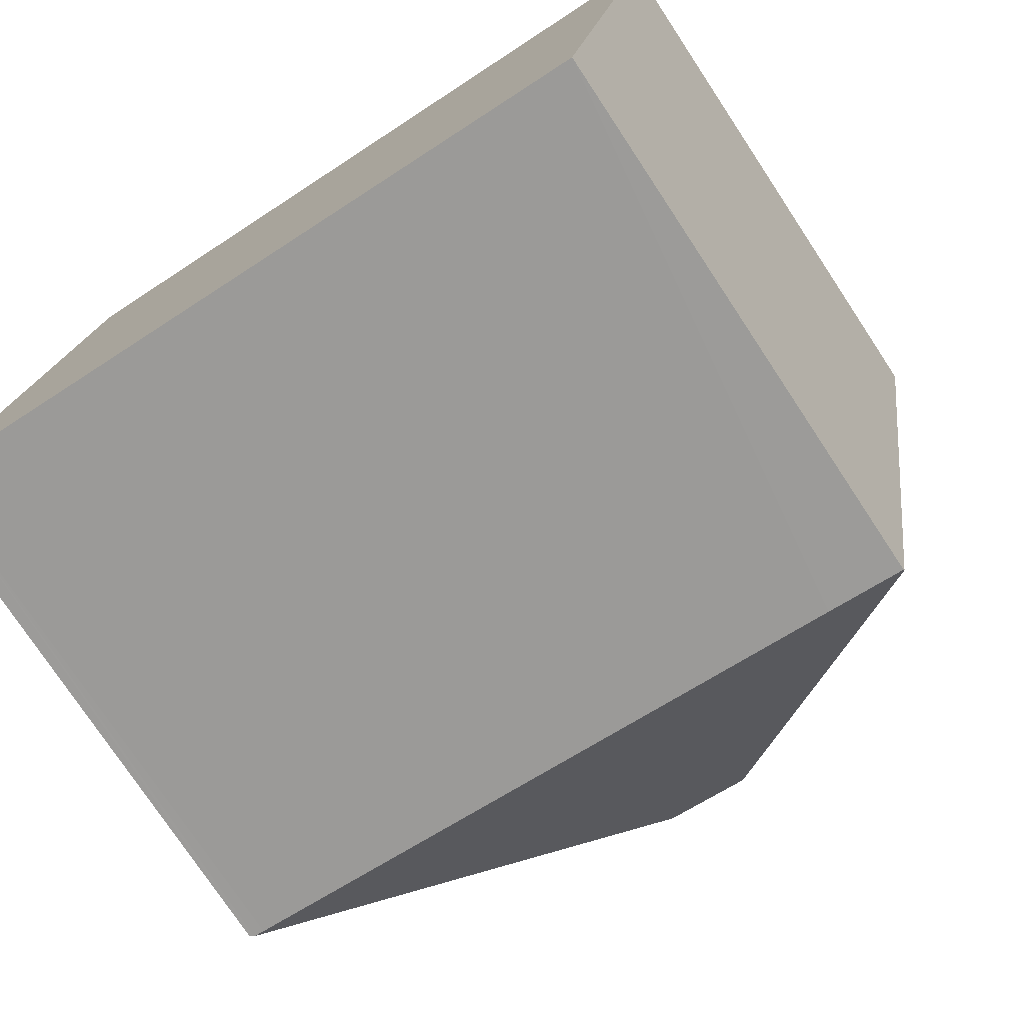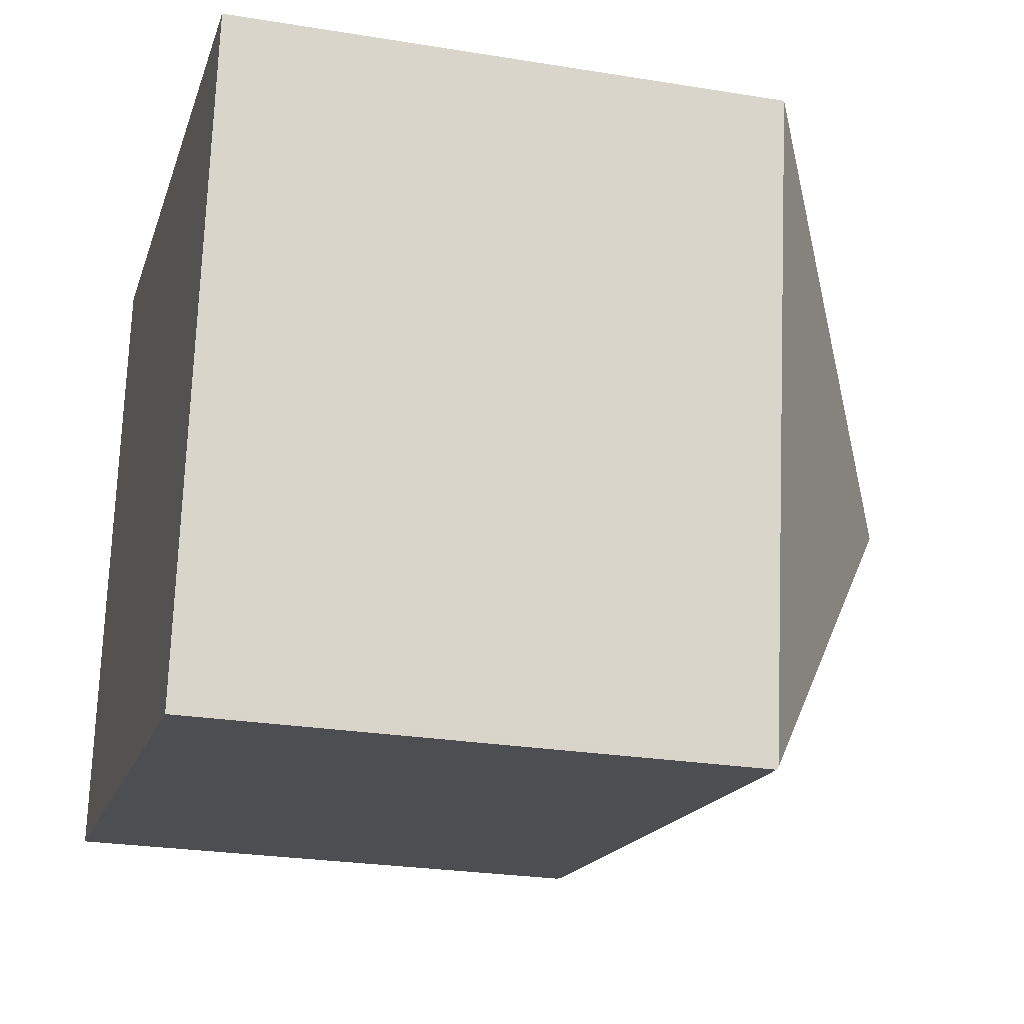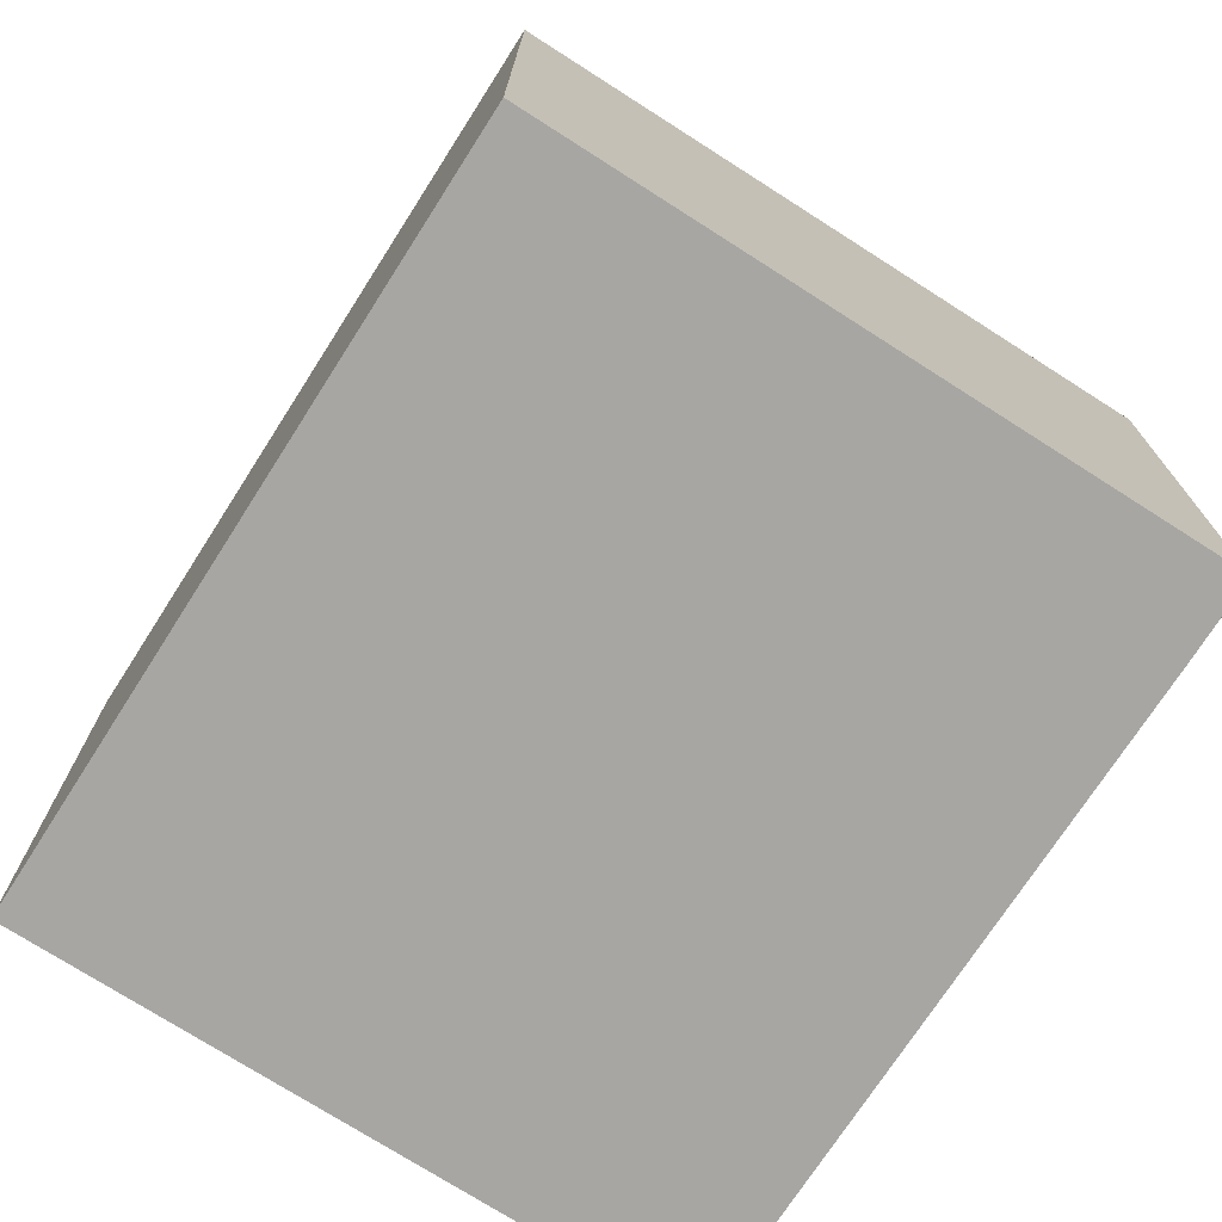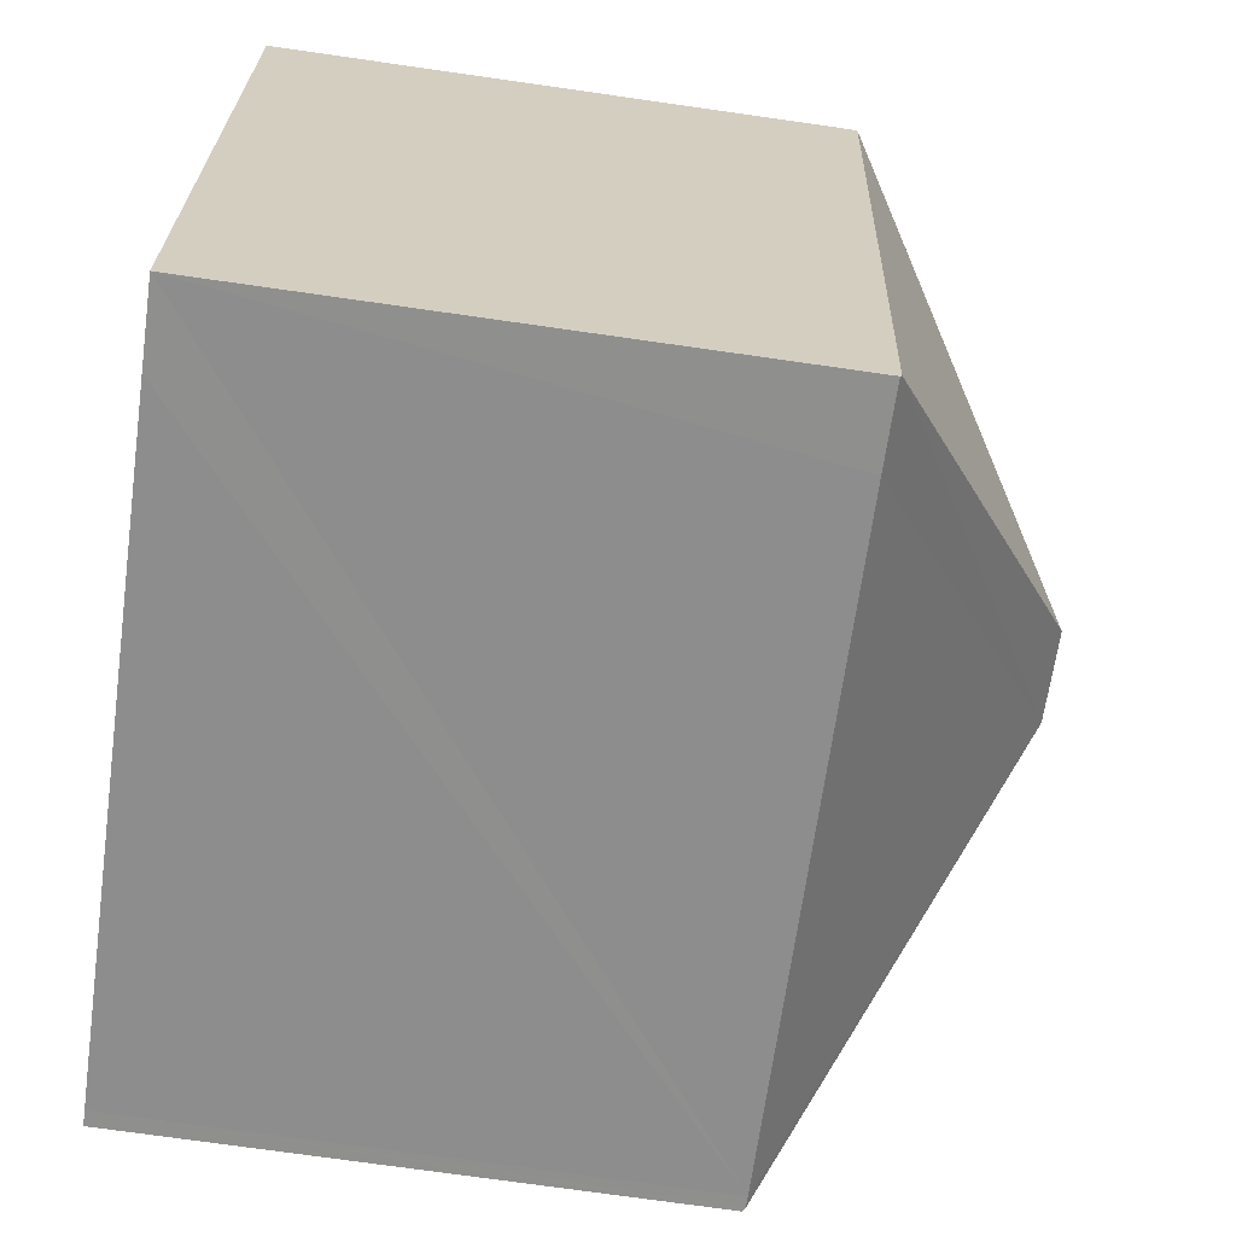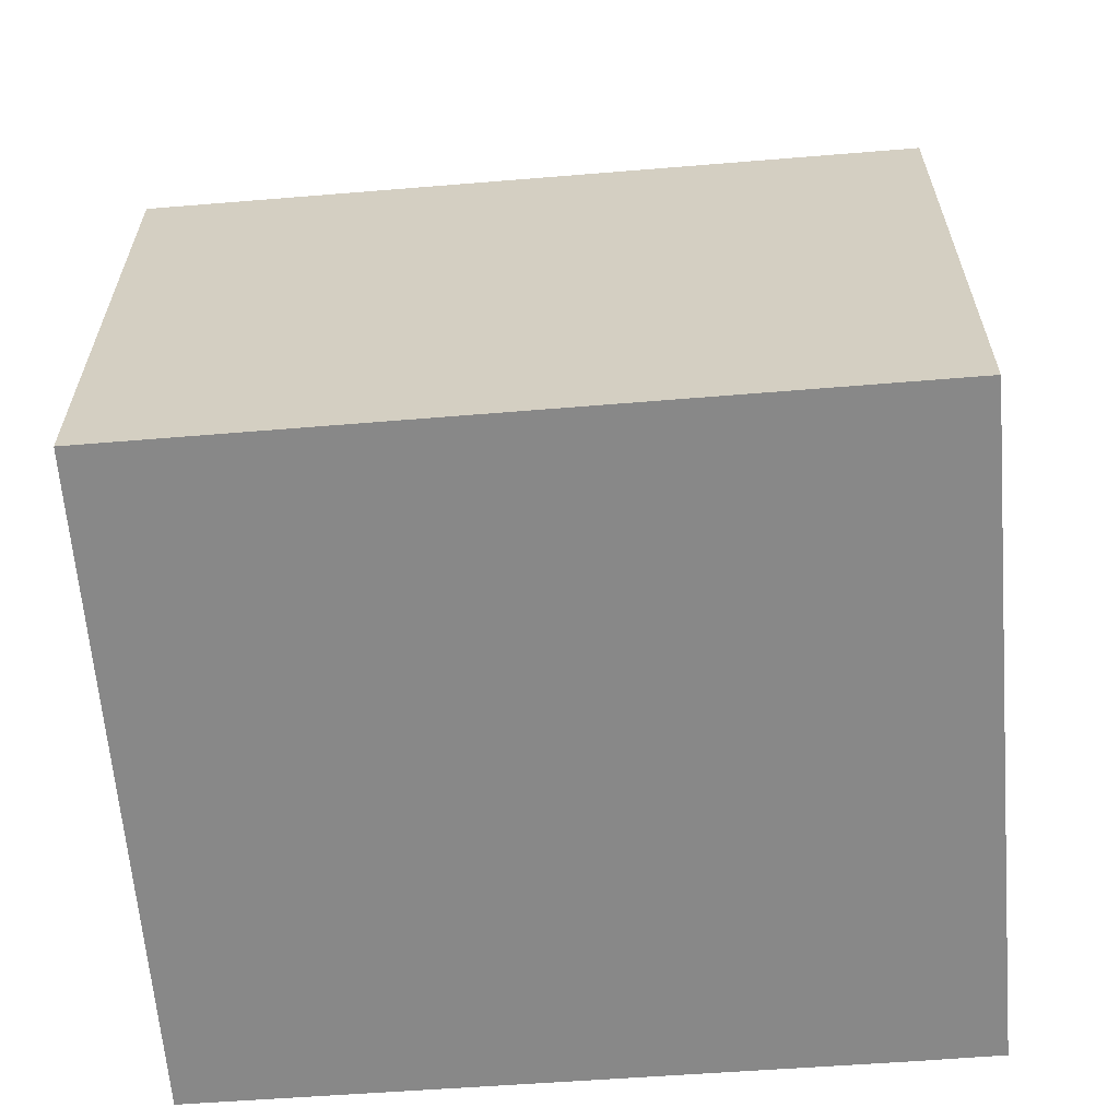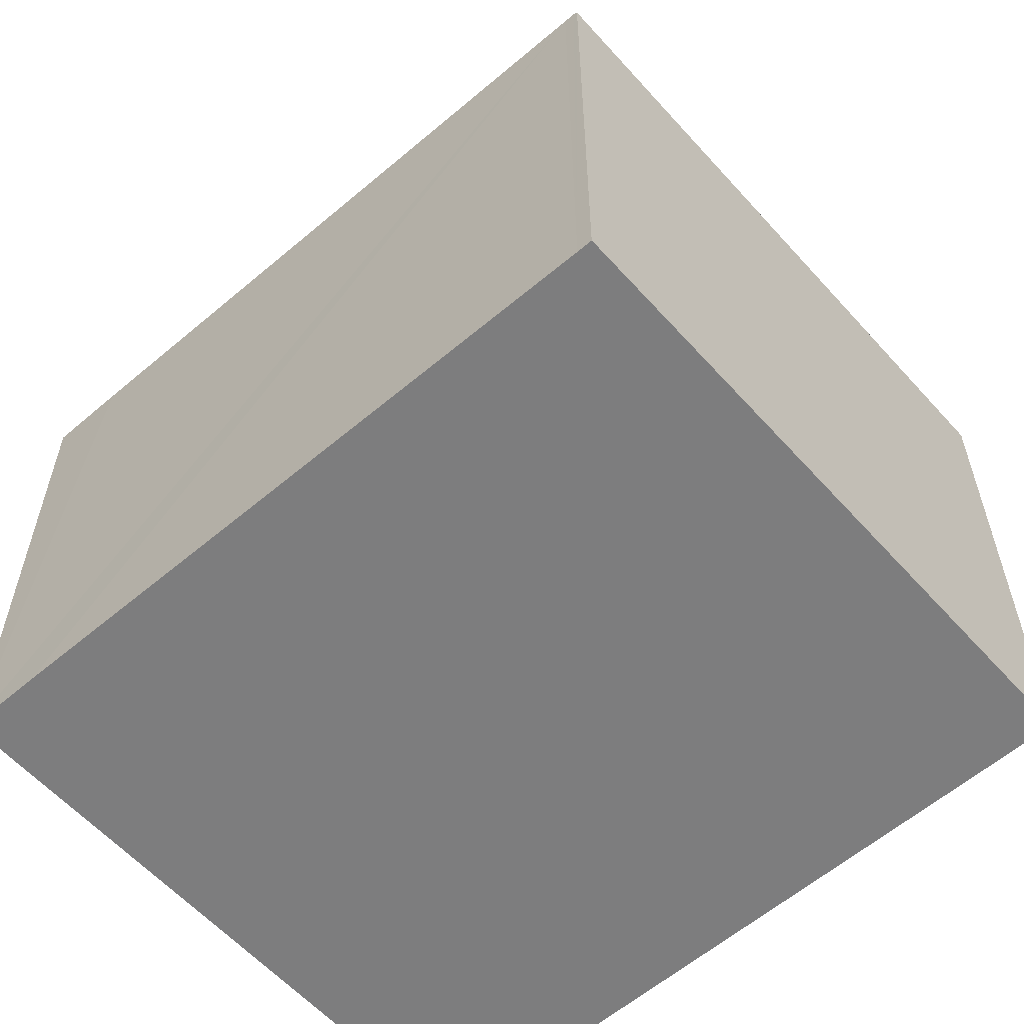
<metadata>
{"format":"obj","ext":"obj","renderer":"f3d","projection":"perspective","resolution":1024,"background":"white","views":[{"elev":-76.3,"azim":33.5,"up":"+Z"},{"elev":-25.7,"azim":75.4,"up":"+Z"},{"elev":-74.1,"azim":66.4,"up":"+Y"},{"elev":-74.2,"azim":81.9,"up":"+Z"},{"elev":-62.9,"azim":13.7,"up":"+Y"},{"elev":-59.2,"azim":-129.5,"up":"+Y"}]}
</metadata>
<code>
v  5.596 11.5 4.018
v  0.23 8.235 -0.036
v  0.059 8.234 -0.009
v  9.834 8.17 -1.648
v  11 8.17 -1.832
v  11 8.194 -1.797
v  6.926 11.5 3.809
v  1.519 8.194 9.624
v  0 8.194 5.017e-16
v  12.53 8.194 7.886
v  11 1.122e-16 -1.832
v  9.834 1.009e-16 -1.648
v  0.23 2.204e-18 -0.036
v  0 0 0
v  0.059 5.511e-19 -0.009
v  1.519 -5.893e-16 9.624
v  12.53 -4.829e-16 7.886
v  11 1.1e-16 -1.797
g defaultobject
f 1 2 3
f 2 1 4
f 4 1 5
f 5 1 6
f 6 1 7
f 8 3 9
f 3 8 1
f 7 8 10
f 8 7 1
f 7 10 6
f 11 4 5
f 4 11 2
f 2 11 12
f 2 12 13
f 2 13 3
f 3 13 9
f 9 13 14
f 14 13 15
f 14 8 9
f 8 14 16
f 16 10 8
f 10 16 17
f 17 6 10
f 6 17 18
f 6 18 5
f 5 18 11
f 14 17 16
f 17 14 15
f 17 15 13
f 17 13 18
f 18 13 12
f 18 12 11

</code>
